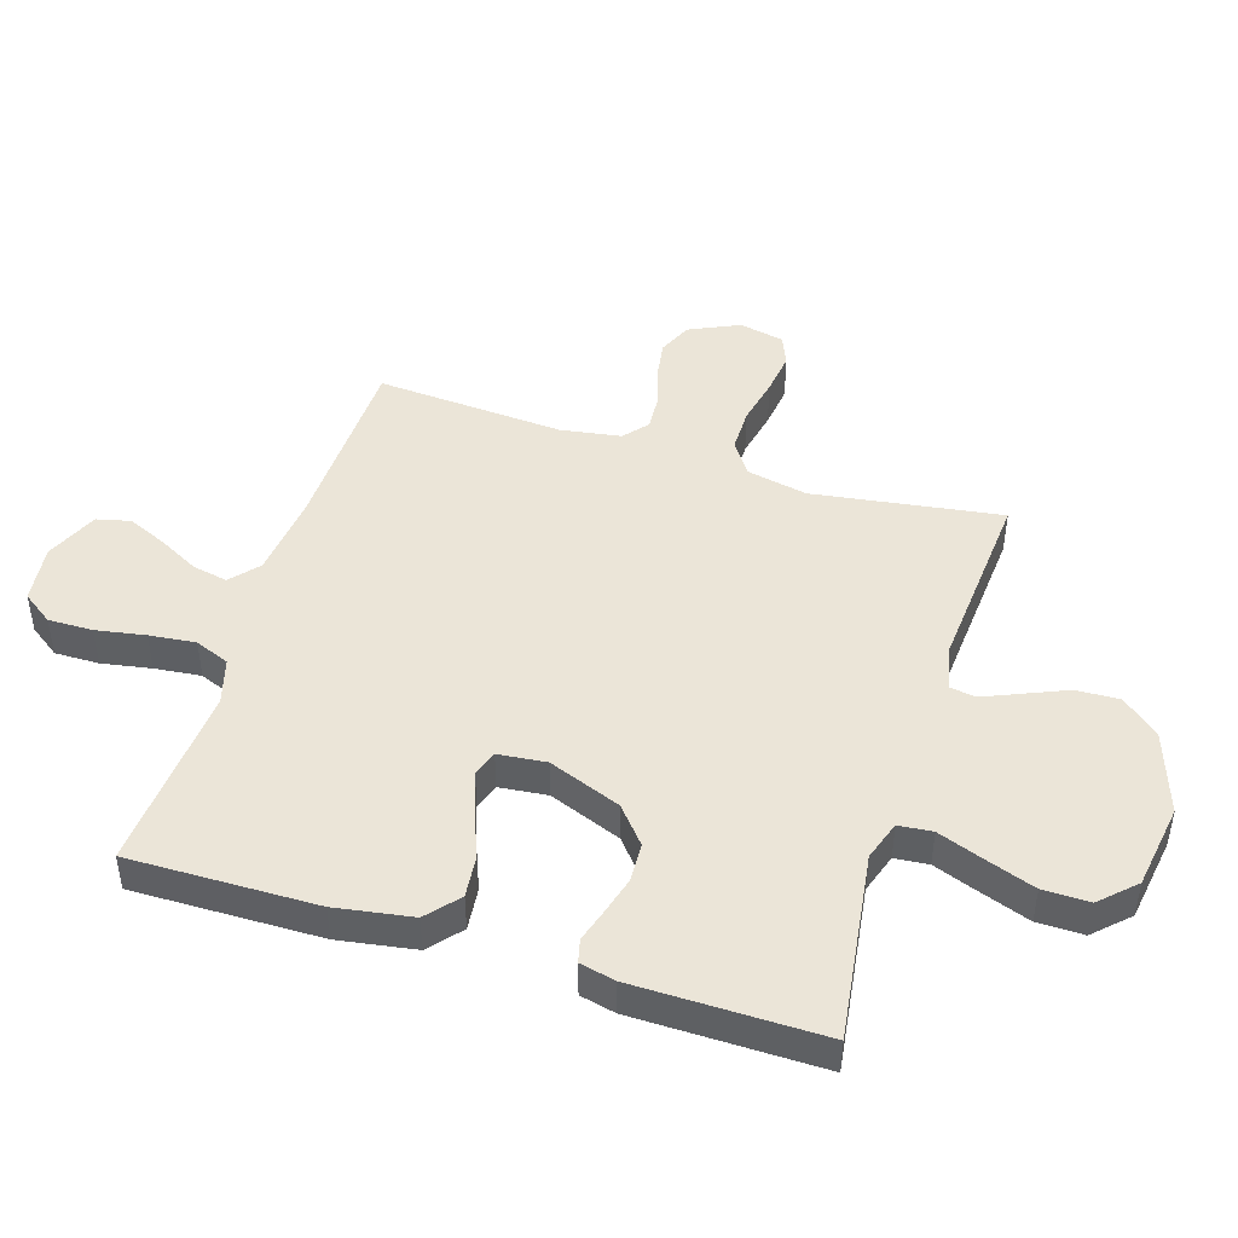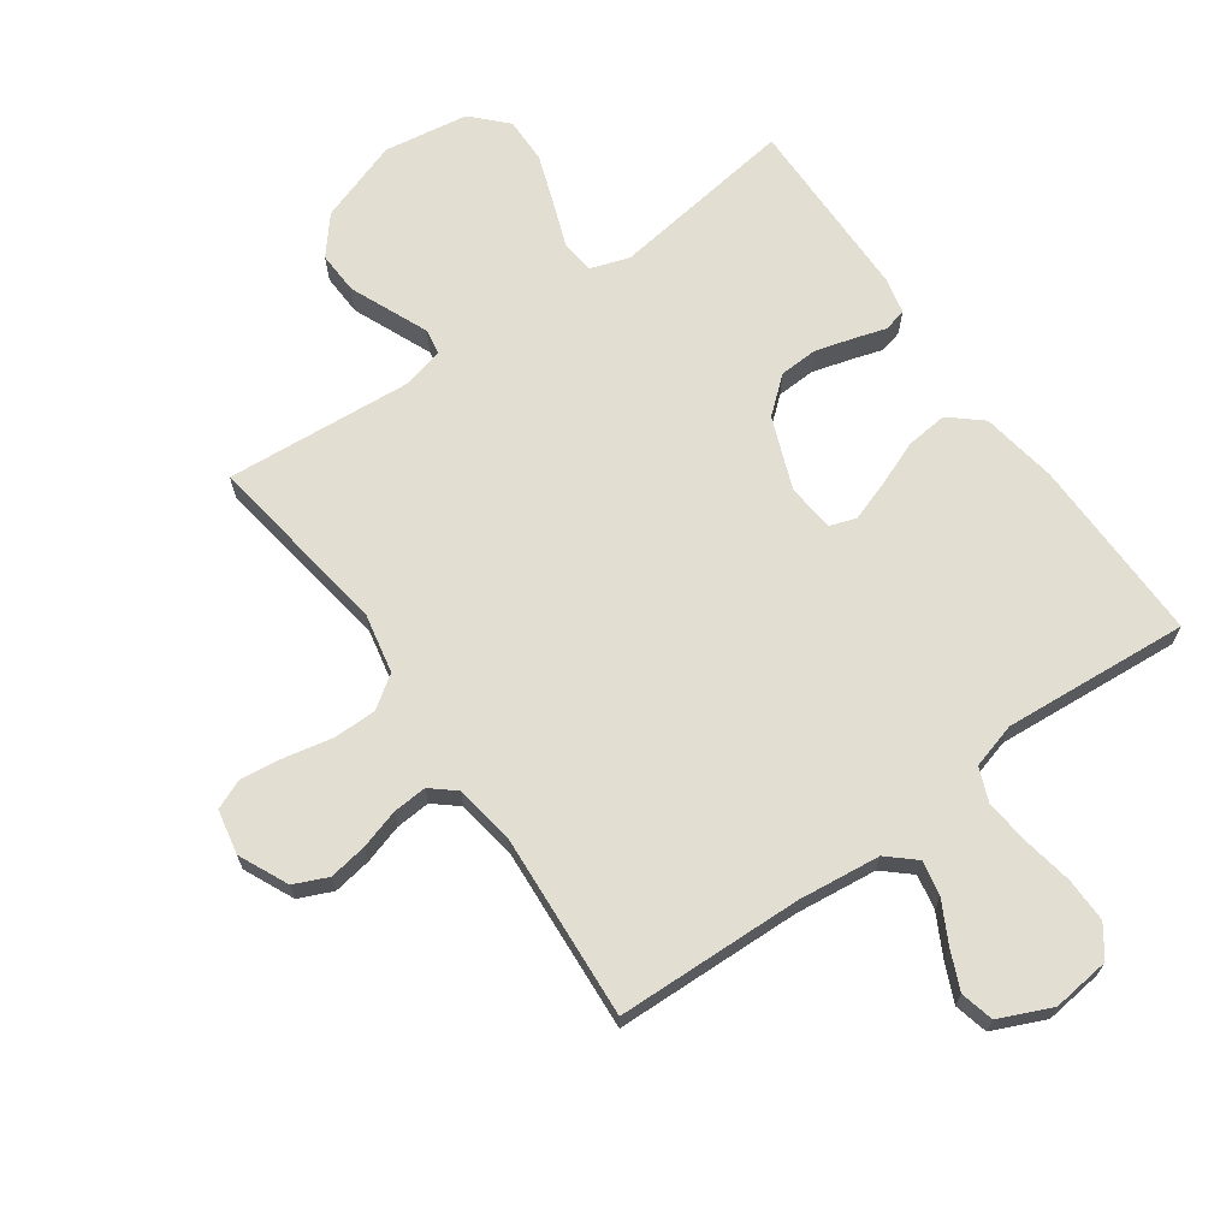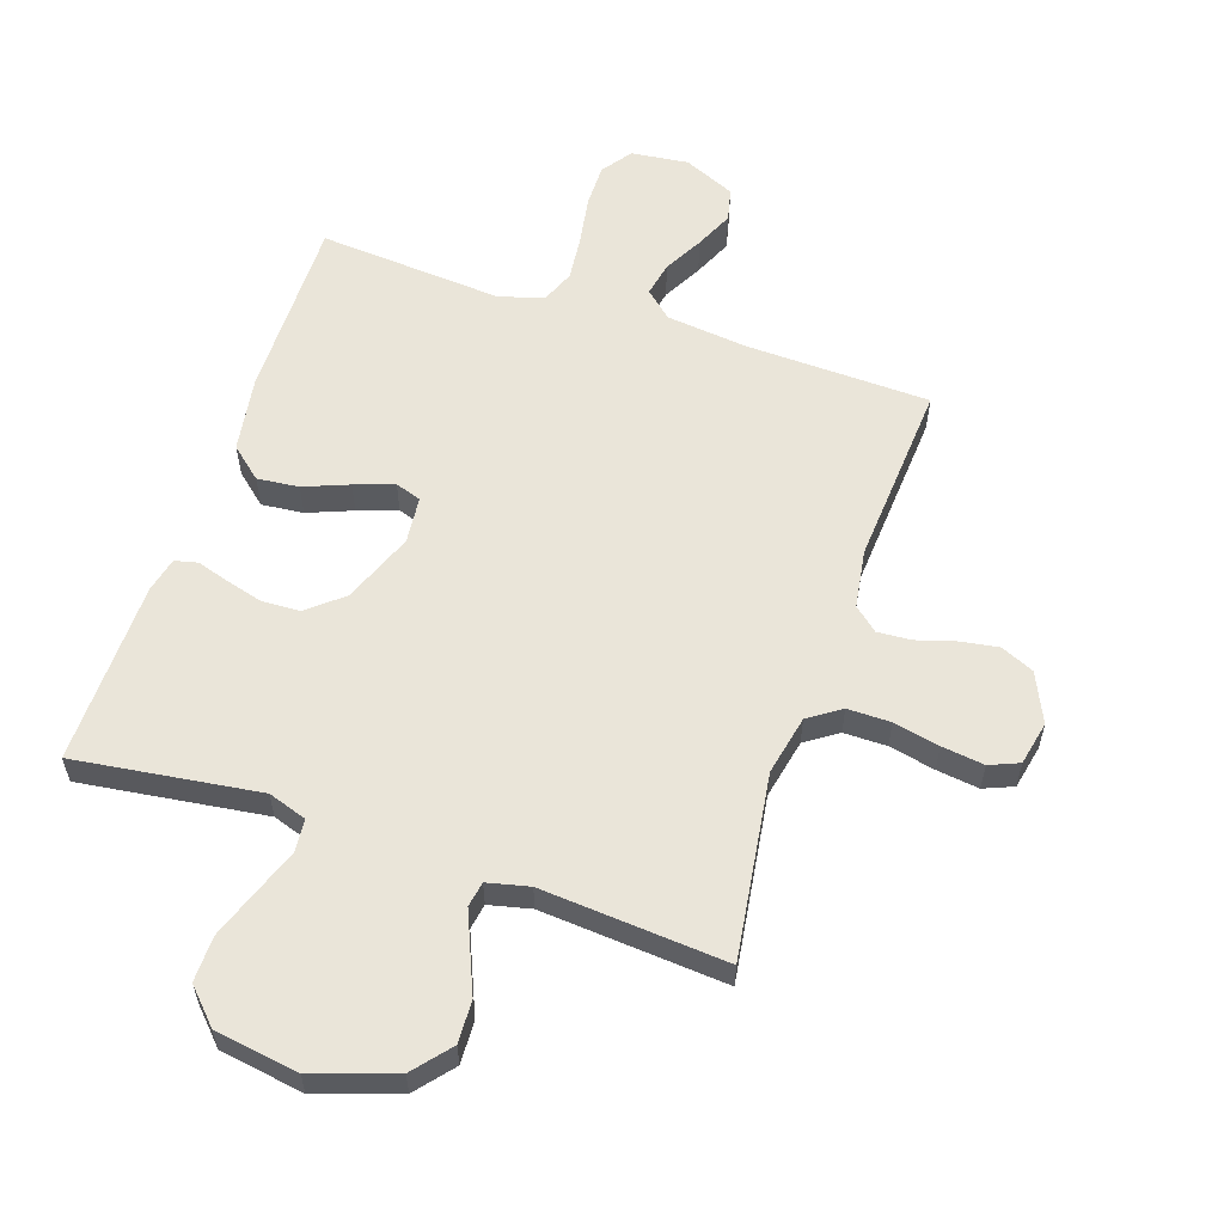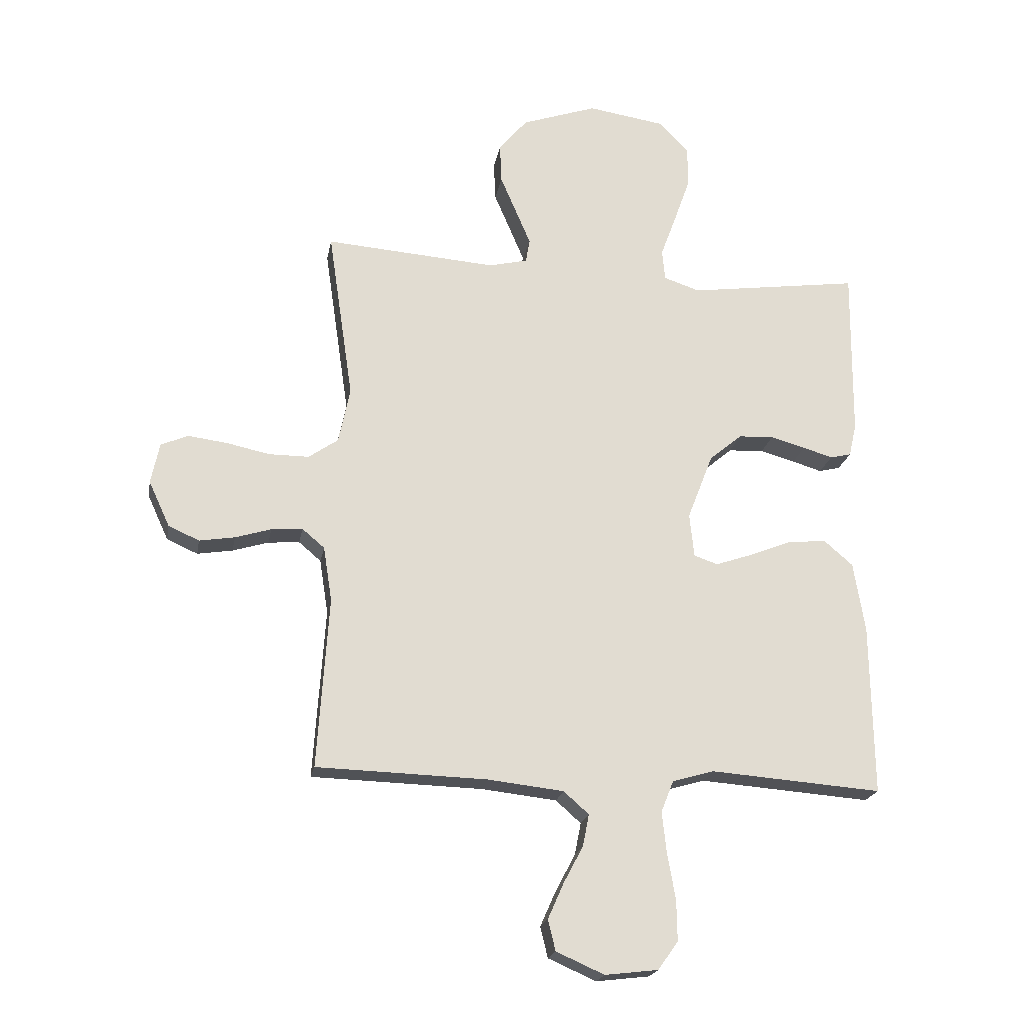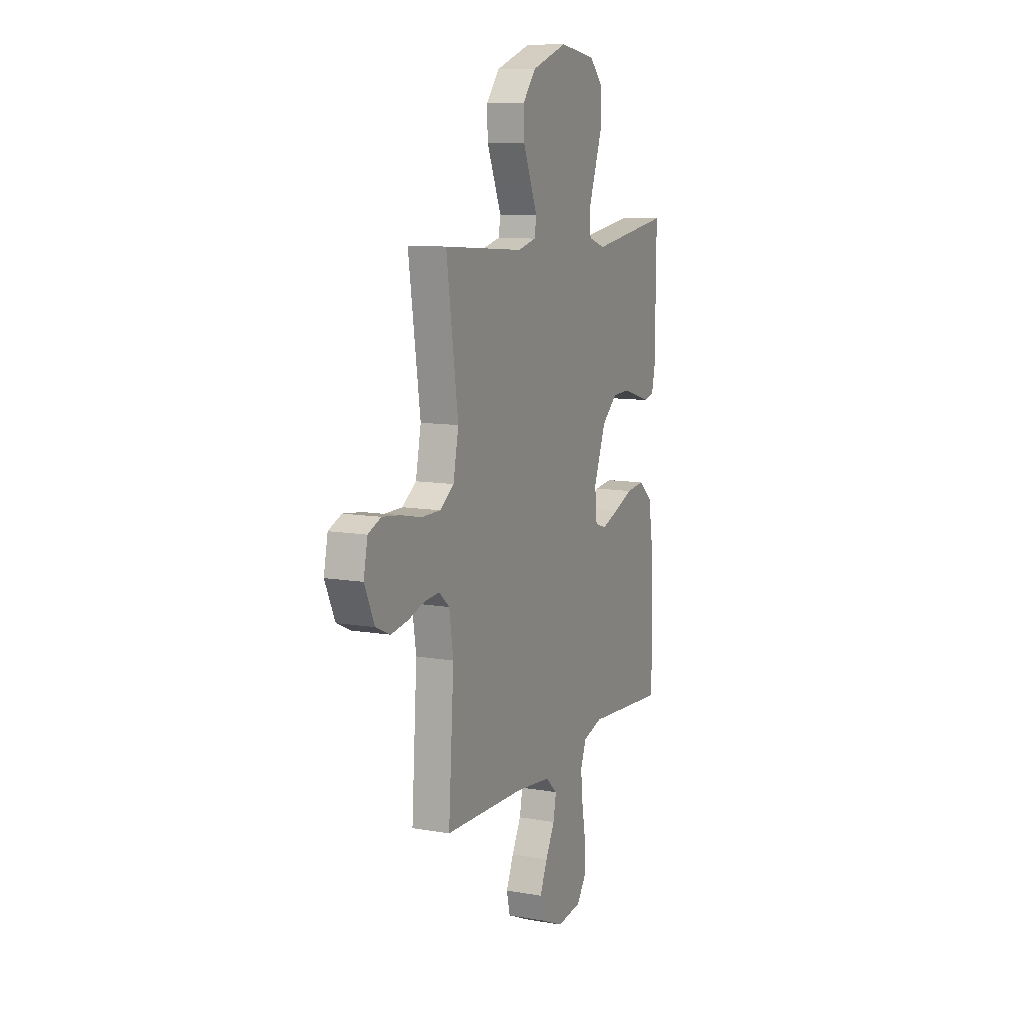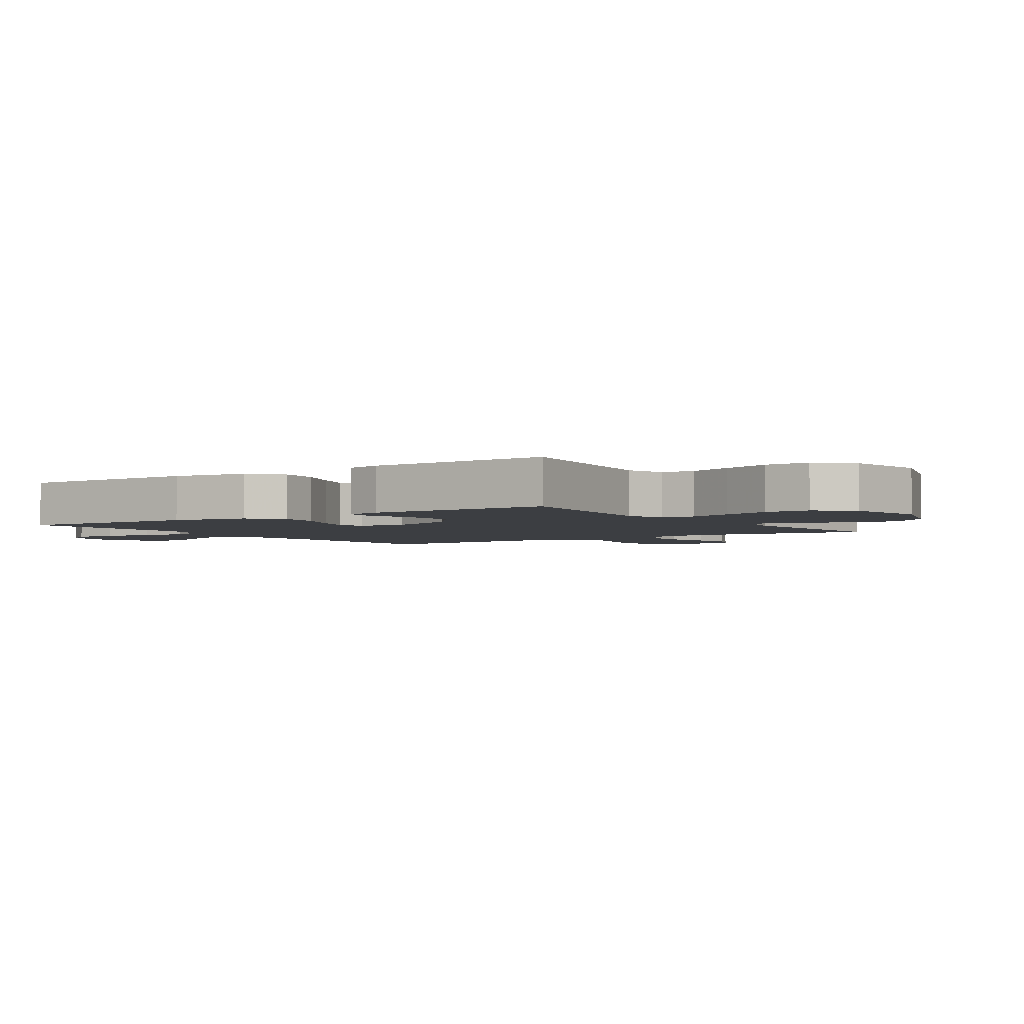
<metadata>
{"format":"obj","ext":"obj","renderer":"f3d","projection":"perspective","resolution":1024,"background":"white","views":[{"elev":46.0,"azim":-72.6,"up":"+Y"},{"elev":67.9,"azim":144.7,"up":"+Y"},{"elev":58.0,"azim":18.7,"up":"+Y"},{"elev":-20.6,"azim":170.0,"up":"+Z"},{"elev":10.3,"azim":113.7,"up":"+Z"},{"elev":-3.0,"azim":-55.5,"up":"+Y"}]}
</metadata>
<code>
v 0.5 0.07 -0.5
v 0.2 0.07 -0.509
v 0.068 0.07 -0.524
v 0.024 0.07 -0.563
v 0.035 0.07 -0.619
v 0.069 0.07 -0.683
v 0.097 0.07 -0.746
v 0.084 0.07 -0.8
v 0 0.07 -0.837
v -0.093 0.07 -0.826
v -0.128 0.07 -0.777
v -0.127 0.07 -0.706
v -0.113 0.07 -0.627
v -0.105 0.07 -0.553
v -0.127 0.07 -0.498
v -0.2 0.07 -0.477
v -0.5 0.07 -0.5
v -0.496 0.07 -0.2
v -0.476 0.07 -0.077
v -0.425 0.07 -0.033
v -0.357 0.07 -0.04
v -0.284 0.07 -0.069
v -0.22 0.07 -0.091
v -0.178 0.07 -0.077
v -0.17 0.07 0
v -0.215 0.07 0.116
v -0.272 0.07 0.164
v -0.334 0.07 0.167
v -0.395 0.07 0.15
v -0.447 0.07 0.134
v -0.484 0.07 0.143
v -0.497 0.07 0.2
v -0.5 0.07 0.5
v -0.2 0.07 0.459
v -0.137 0.07 0.48
v -0.132 0.07 0.534
v -0.159 0.07 0.607
v -0.187 0.07 0.686
v -0.188 0.07 0.76
v -0.136 0.07 0.814
v 0 0.07 0.835
v 0.132 0.07 0.79
v 0.182 0.07 0.73
v 0.179 0.07 0.661
v 0.15 0.07 0.593
v 0.125 0.07 0.534
v 0.132 0.07 0.493
v 0.2 0.07 0.477
v 0.5 0.07 0.5
v 0.456 0.07 0.2
v 0.476 0.07 0.103
v 0.528 0.07 0.067
v 0.598 0.07 0.067
v 0.673 0.07 0.083
v 0.742 0.07 0.092
v 0.79 0.07 0.072
v 0.805 0.07 0
v 0.768 0.07 -0.08
v 0.714 0.07 -0.104
v 0.652 0.07 -0.094
v 0.589 0.07 -0.075
v 0.534 0.07 -0.071
v 0.495 0.07 -0.104
v 0.48 0.07 -0.2
v 0.5 0 -0.5
v 0.2 0 -0.509
v 0.068 0 -0.524
v 0.024 0 -0.563
v 0.035 0 -0.619
v 0.069 0 -0.683
v 0.097 0 -0.746
v 0.084 0 -0.8
v 0 0 -0.837
v -0.093 0 -0.826
v -0.128 0 -0.777
v -0.127 0 -0.706
v -0.113 0 -0.627
v -0.105 0 -0.553
v -0.127 0 -0.498
v -0.2 0 -0.477
v -0.5 0 -0.5
v -0.496 0 -0.2
v -0.476 0 -0.077
v -0.425 0 -0.033
v -0.357 0 -0.04
v -0.284 0 -0.069
v -0.22 0 -0.091
v -0.178 0 -0.077
v -0.17 0 0
v -0.215 0 0.116
v -0.272 0 0.164
v -0.334 0 0.167
v -0.395 0 0.15
v -0.447 0 0.134
v -0.484 0 0.143
v -0.497 0 0.2
v -0.5 0 0.5
v -0.2 0 0.459
v -0.137 0 0.48
v -0.132 0 0.534
v -0.159 0 0.607
v -0.187 0 0.686
v -0.188 0 0.76
v -0.136 0 0.814
v 0 0 0.835
v 0.132 0 0.79
v 0.182 0 0.73
v 0.179 0 0.661
v 0.15 0 0.593
v 0.125 0 0.534
v 0.132 0 0.493
v 0.2 0 0.477
v 0.5 0 0.5
v 0.456 0 0.2
v 0.476 0 0.103
v 0.528 0 0.067
v 0.598 0 0.067
v 0.673 0 0.083
v 0.742 0 0.092
v 0.79 0 0.072
v 0.805 0 0
v 0.768 0 -0.08
v 0.714 0 -0.104
v 0.652 0 -0.094
v 0.589 0 -0.075
v 0.534 0 -0.071
v 0.495 0 -0.104
v 0.48 0 -0.2
f 58 59 60 61
f 58 61 62
f 57 58 62
f 56 57 62
f 53 54 55 56
f 53 56 62
f 52 53 62 63
f 48 49 50
f 47 48 50 51
f 42 43 44 45
f 42 45 46
f 41 42 46
f 40 41 46 47
f 36 37 38 39
f 36 39 40 47
f 31 32 33 34
f 29 30 31 34
f 28 29 34 35
f 27 28 35
f 26 27 35
f 25 26 35
f 19 20 21 22
f 19 22 23
f 16 17 18 19
f 15 16 19 23
f 14 15 23 24
f 10 11 12 13
f 10 13 14
f 9 10 14
f 5 6 7 8
f 5 8 9 14
f 64 1 2
f 63 64 2 3
f 51 52 63 3
f 25 35 36 47
f 4 5 14 24
f 24 25 47 51
f 3 4 24 51
f 125 124 123 122
f 126 125 122
f 126 122 121
f 126 121 120
f 120 119 118 117
f 126 120 117
f 127 126 117 116
f 114 113 112
f 115 114 112 111
f 109 108 107 106
f 110 109 106
f 110 106 105
f 111 110 105 104
f 103 102 101 100
f 111 104 103 100
f 98 97 96 95
f 98 95 94 93
f 99 98 93 92
f 99 92 91
f 99 91 90
f 99 90 89
f 86 85 84 83
f 87 86 83
f 83 82 81 80
f 87 83 80 79
f 88 87 79 78
f 77 76 75 74
f 78 77 74
f 78 74 73
f 72 71 70 69
f 78 73 72 69
f 66 65 128
f 67 66 128 127
f 67 127 116 115
f 111 100 99 89
f 88 78 69 68
f 115 111 89 88
f 115 88 68 67
f 1 65 66 2
f 2 66 67 3
f 3 67 68 4
f 4 68 69 5
f 5 69 70 6
f 6 70 71 7
f 7 71 72 8
f 8 72 73 9
f 9 73 74 10
f 10 74 75 11
f 11 75 76 12
f 12 76 77 13
f 13 77 78 14
f 14 78 79 15
f 15 79 80 16
f 16 80 81 17
f 17 81 82 18
f 18 82 83 19
f 19 83 84 20
f 20 84 85 21
f 21 85 86 22
f 22 86 87 23
f 23 87 88 24
f 24 88 89 25
f 25 89 90 26
f 26 90 91 27
f 27 91 92 28
f 28 92 93 29
f 29 93 94 30
f 30 94 95 31
f 31 95 96 32
f 32 96 97 33
f 33 97 98 34
f 34 98 99 35
f 35 99 100 36
f 36 100 101 37
f 37 101 102 38
f 38 102 103 39
f 39 103 104 40
f 40 104 105 41
f 41 105 106 42
f 42 106 107 43
f 43 107 108 44
f 44 108 109 45
f 45 109 110 46
f 46 110 111 47
f 47 111 112 48
f 48 112 113 49
f 49 113 114 50
f 50 114 115 51
f 51 115 116 52
f 52 116 117 53
f 53 117 118 54
f 54 118 119 55
f 55 119 120 56
f 56 120 121 57
f 57 121 122 58
f 58 122 123 59
f 59 123 124 60
f 60 124 125 61
f 61 125 126 62
f 62 126 127 63
f 63 127 128 64
f 64 128 65 1

</code>
